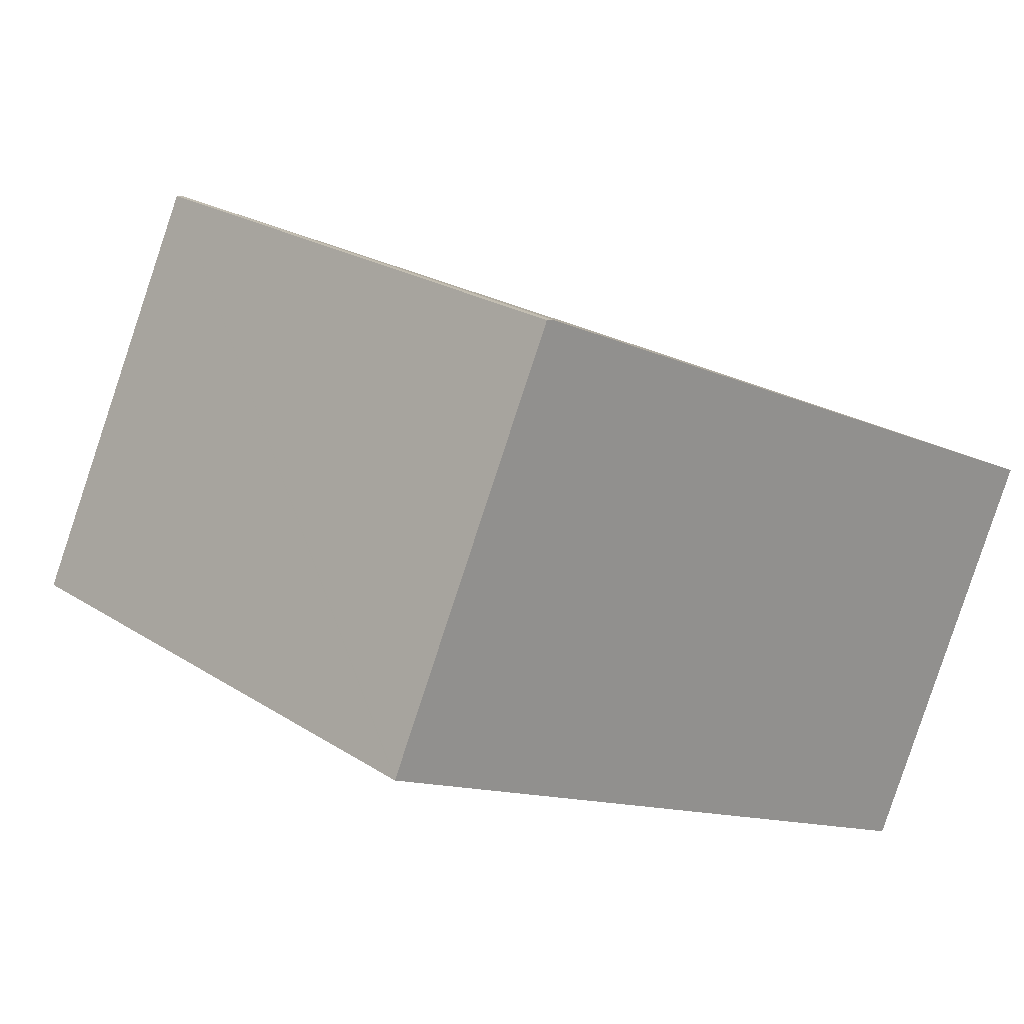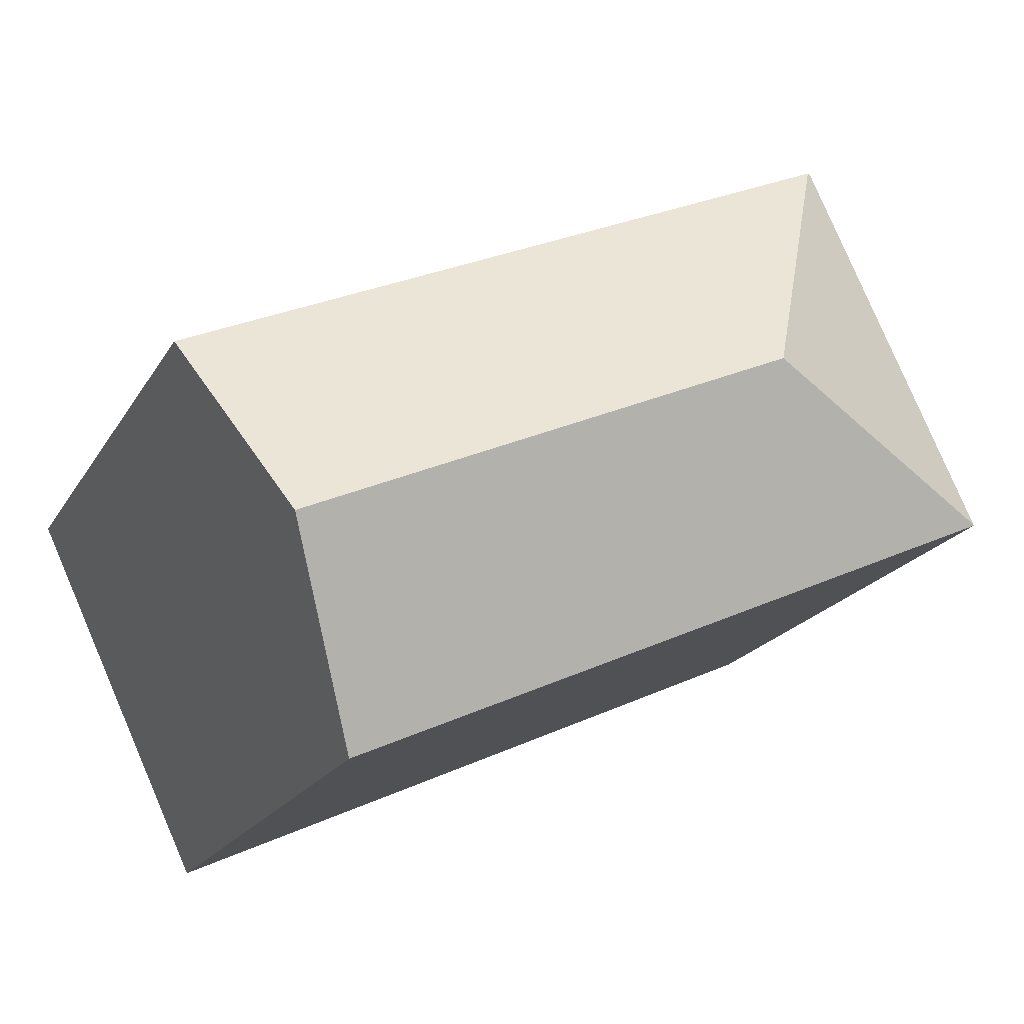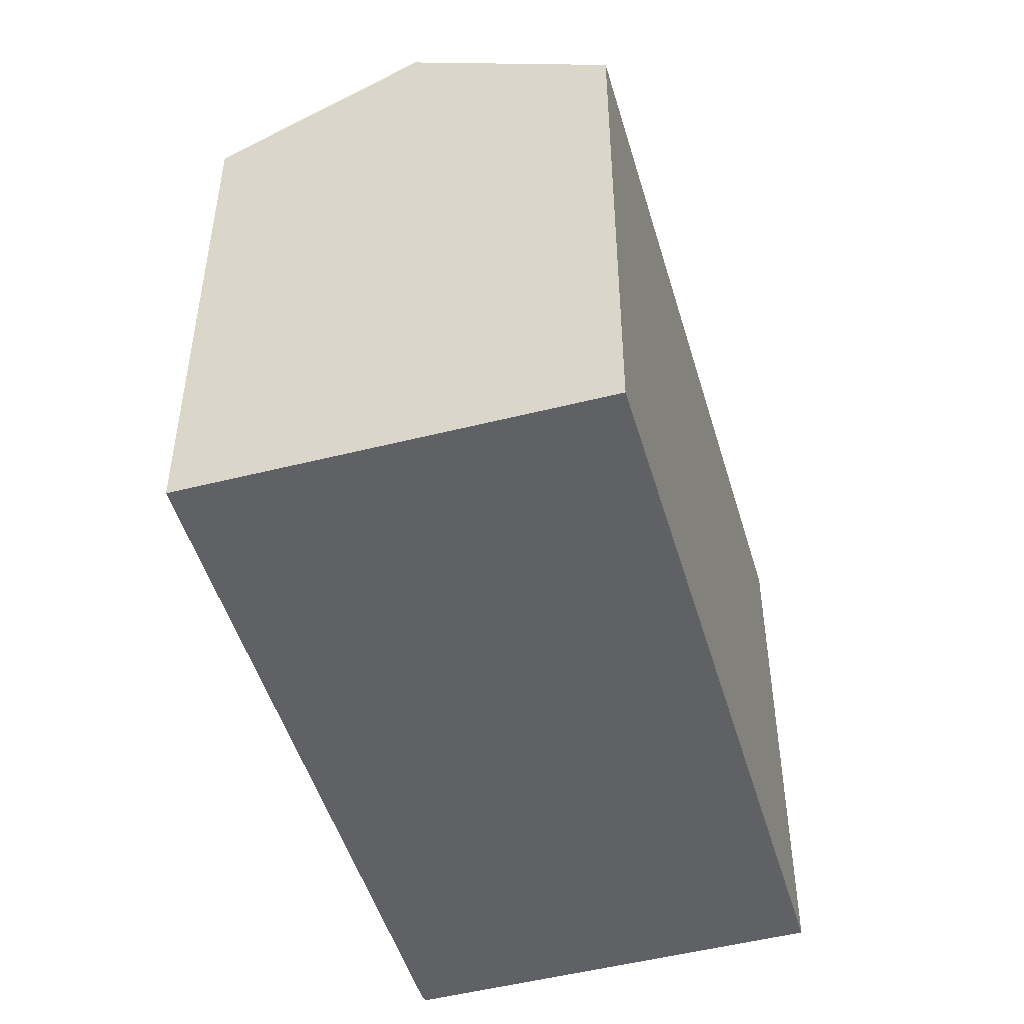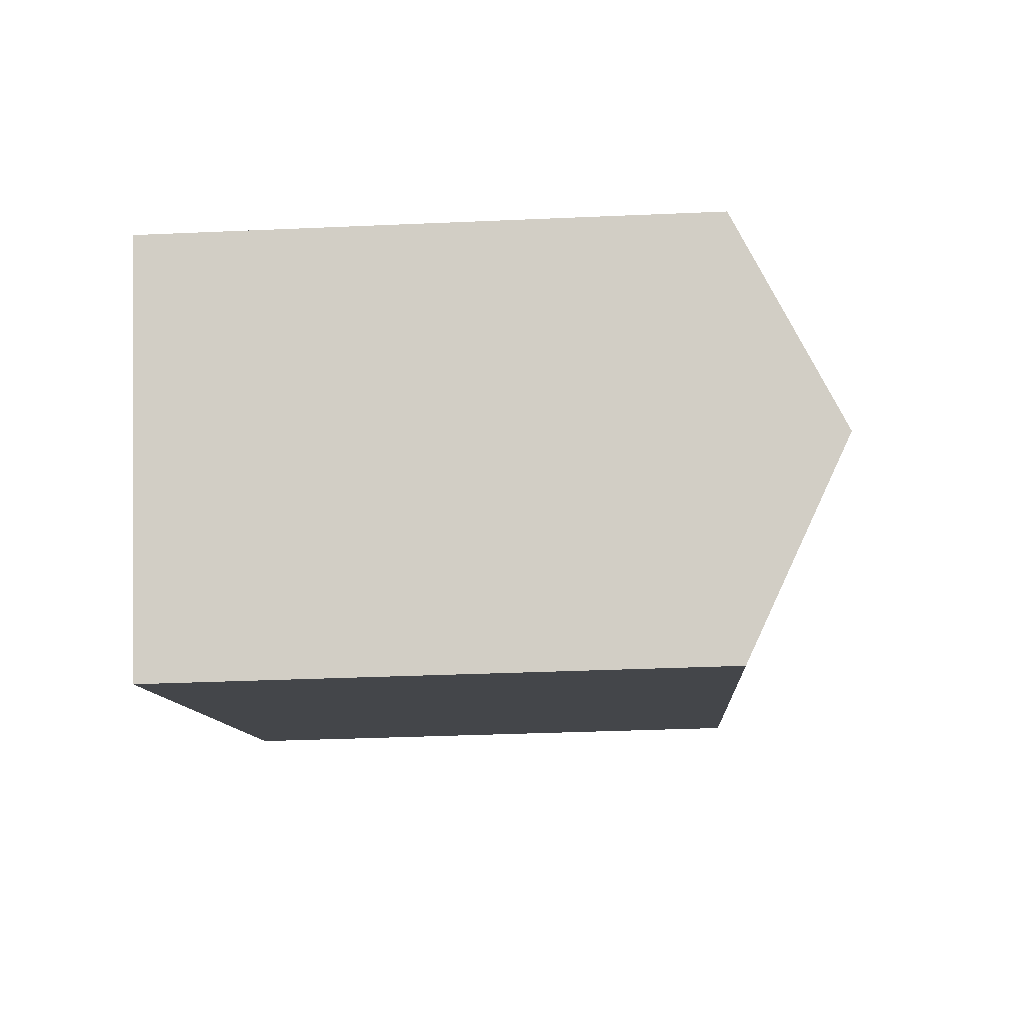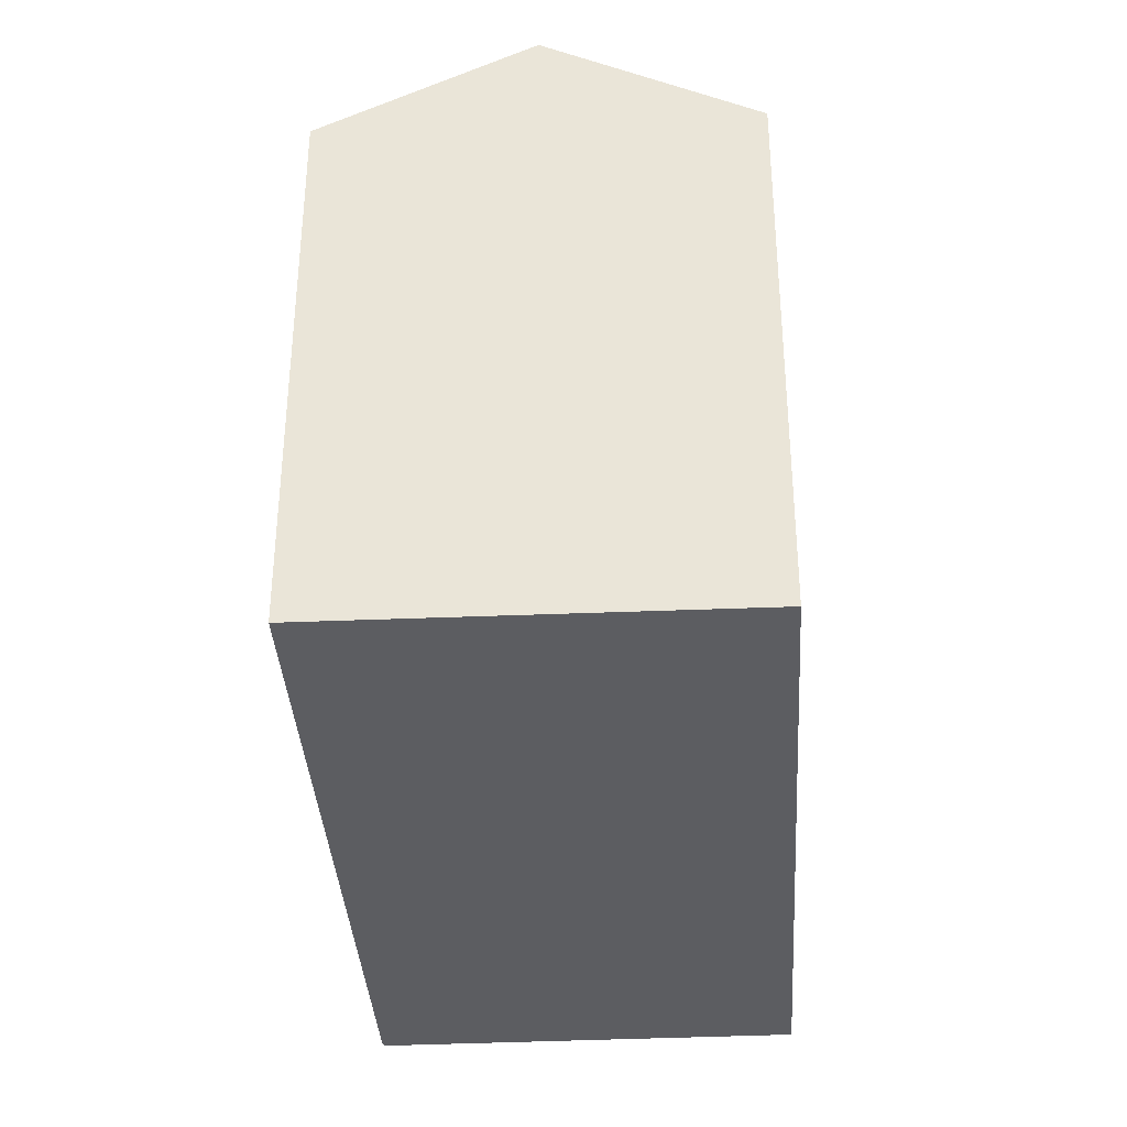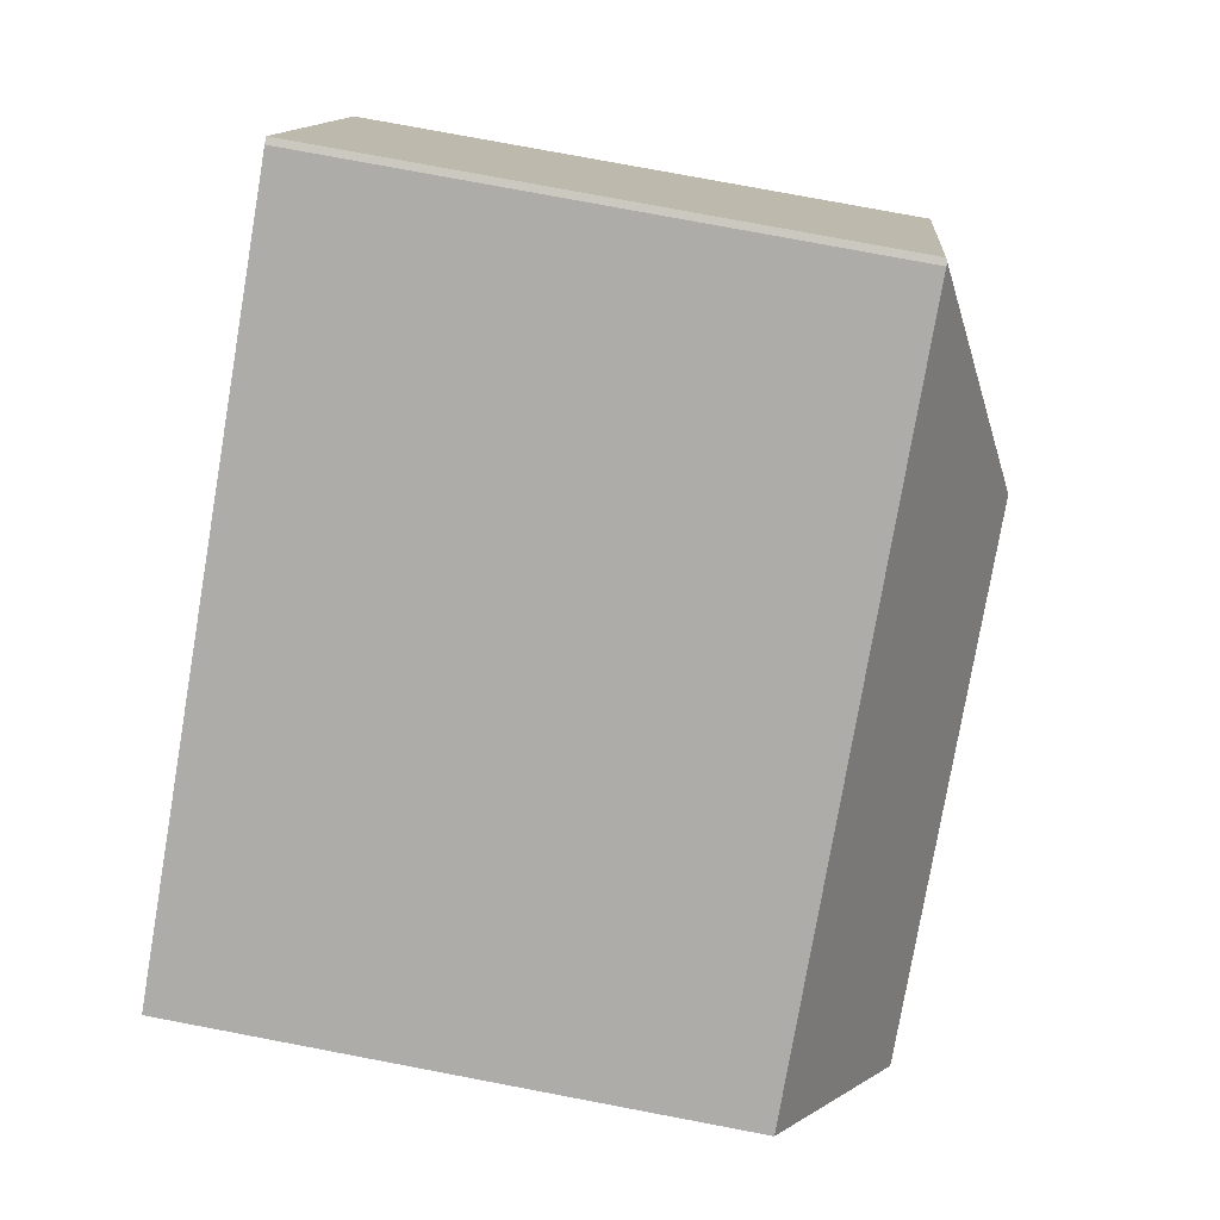
<metadata>
{"format":"obj","ext":"obj","renderer":"f3d","projection":"perspective","resolution":1024,"background":"white","views":[{"elev":22.5,"azim":-42.0,"up":"+Z"},{"elev":-20.3,"azim":157.4,"up":"+Z"},{"elev":-49.2,"azim":131.1,"up":"+Y"},{"elev":-34.5,"azim":93.4,"up":"+Z"},{"elev":-36.5,"azim":118.5,"up":"+Y"},{"elev":77.7,"azim":100.7,"up":"+Z"}]}
</metadata>
<code>
v  8.399 19.74 3.046
v  25.96 16.61 1.833
v  23.25 19.74 -3.859
v  14.89 16.61 6.981
v  13.61 16.61 7.574
v  5.404 16.62 11.36
v  20.54 16.61 -9.551
v  13.58 16.61 -6.316
v  11.5 16.61 -5.347
v  0 16.61 1.017e-15
v  0.012 16.62 0.026
v  5.293 16.56 11.38
v  5.499 16.61 11.35
v  5.499 -6.947e-16 11.35
v  5.293 -6.969e-16 11.38
v  5.404 -6.958e-16 11.36
v  25.96 -1.122e-16 1.833
v  13.61 -4.638e-16 7.574
v  14.89 -4.275e-16 6.981
v  20.54 5.848e-16 -9.551
v  23.25 2.363e-16 -3.859
v  0 0 0
v  13.58 3.867e-16 -6.316
v  11.5 3.274e-16 -5.347
v  0.012 -1.592e-18 0.026
g defaultobject
f 1 2 3
f 2 1 4
f 4 1 5
f 5 1 6
f 7 1 3
f 1 7 8
f 1 8 9
f 1 9 10
f 1 10 11
f 12 1 11
f 1 12 6
f 5 6 13
f 12 13 6
f 13 12 14
f 14 12 15
f 14 15 16
f 14 5 13
f 5 14 4
f 4 14 2
f 2 14 17
f 17 14 18
f 17 18 19
f 2 7 3
f 7 2 17
f 7 17 20
f 20 17 21
f 20 8 7
f 8 20 9
f 9 20 10
f 10 20 22
f 22 20 23
f 22 23 24
f 10 12 11
f 12 10 22
f 12 22 25
f 12 25 15
f 21 23 20
f 23 21 17
f 23 17 19
f 23 19 24
f 24 19 22
f 22 19 18
f 22 18 14
f 22 14 15

</code>
